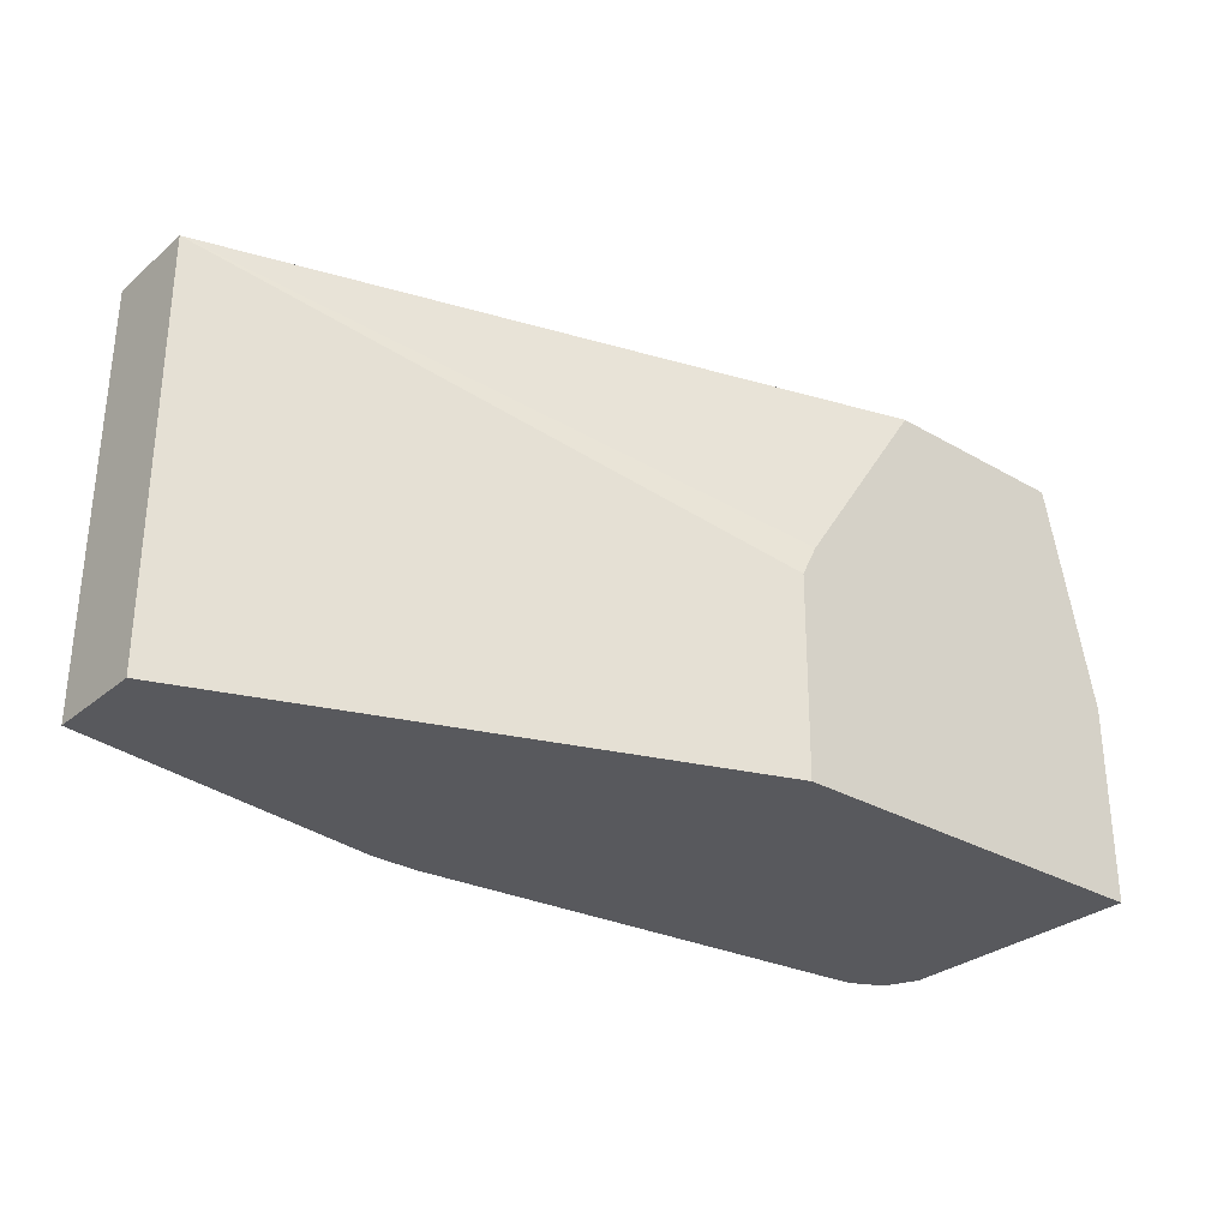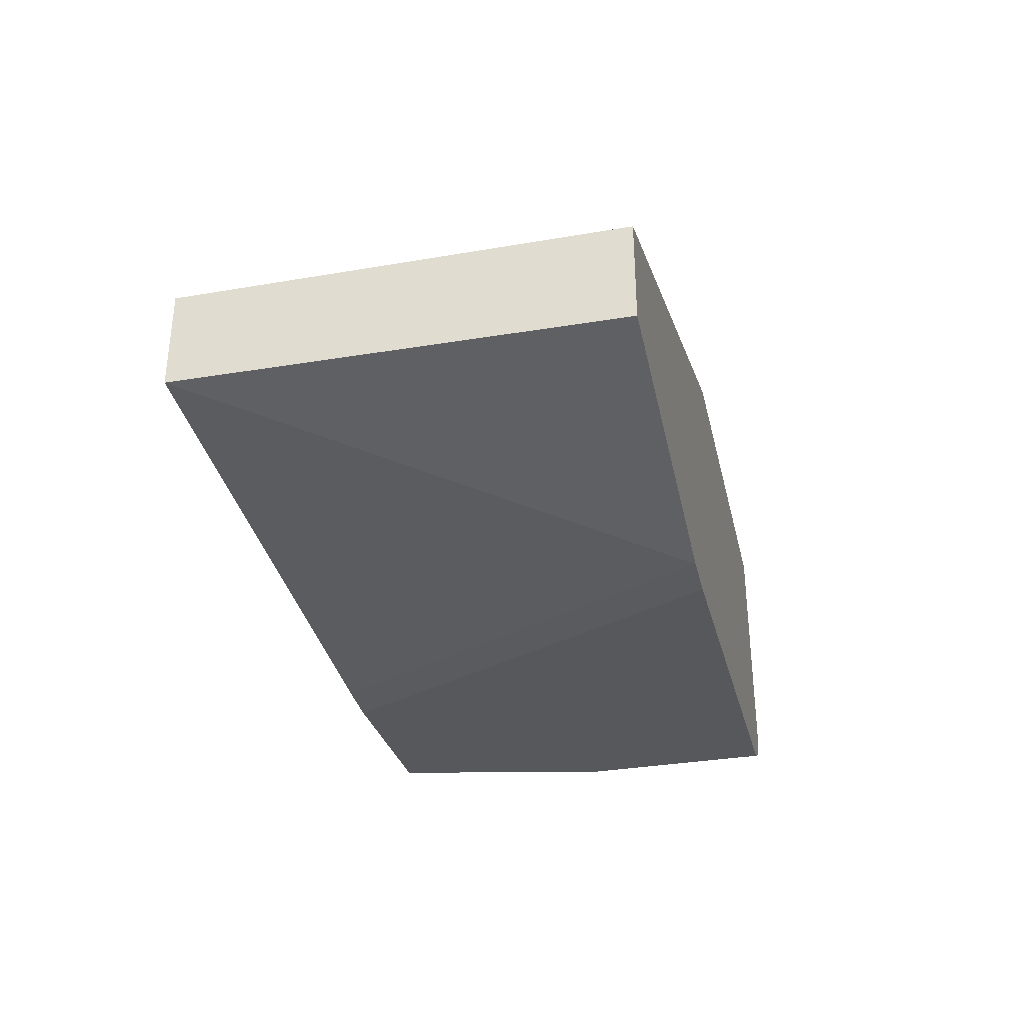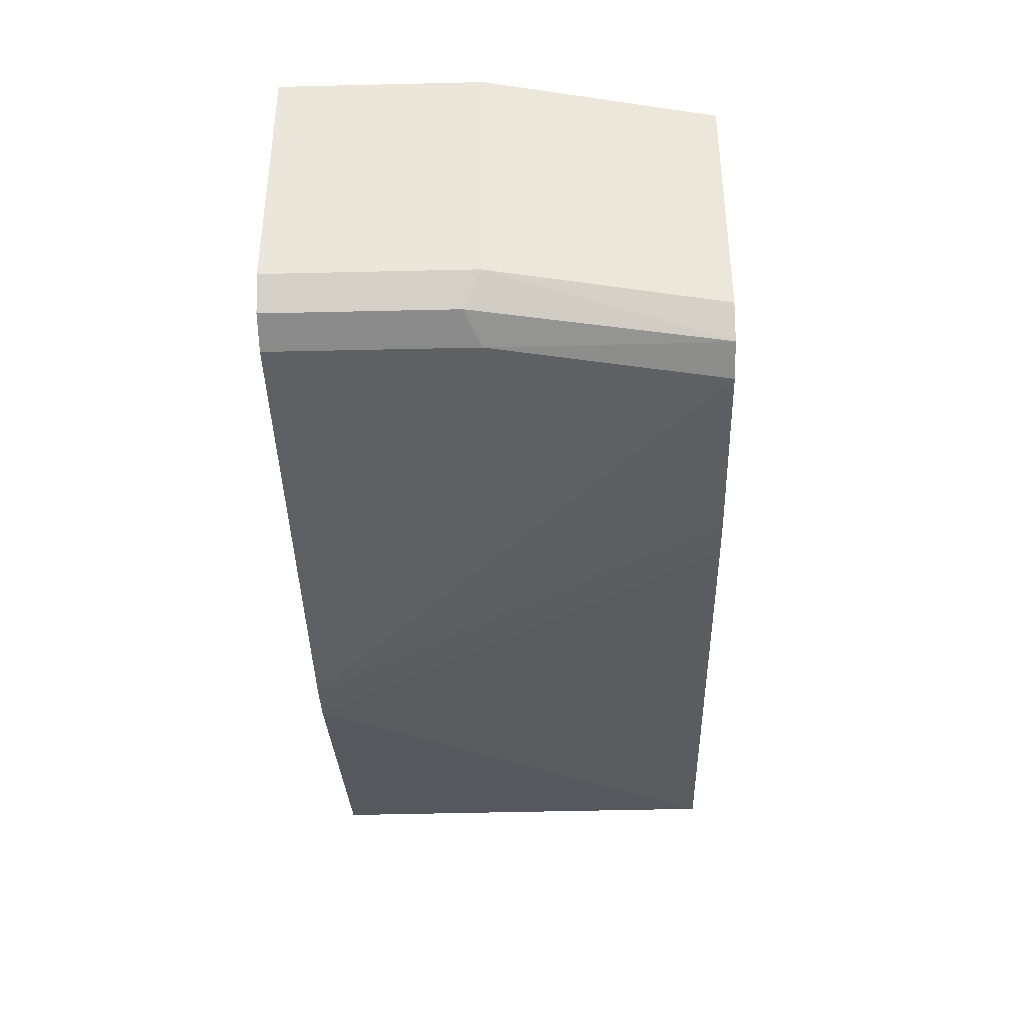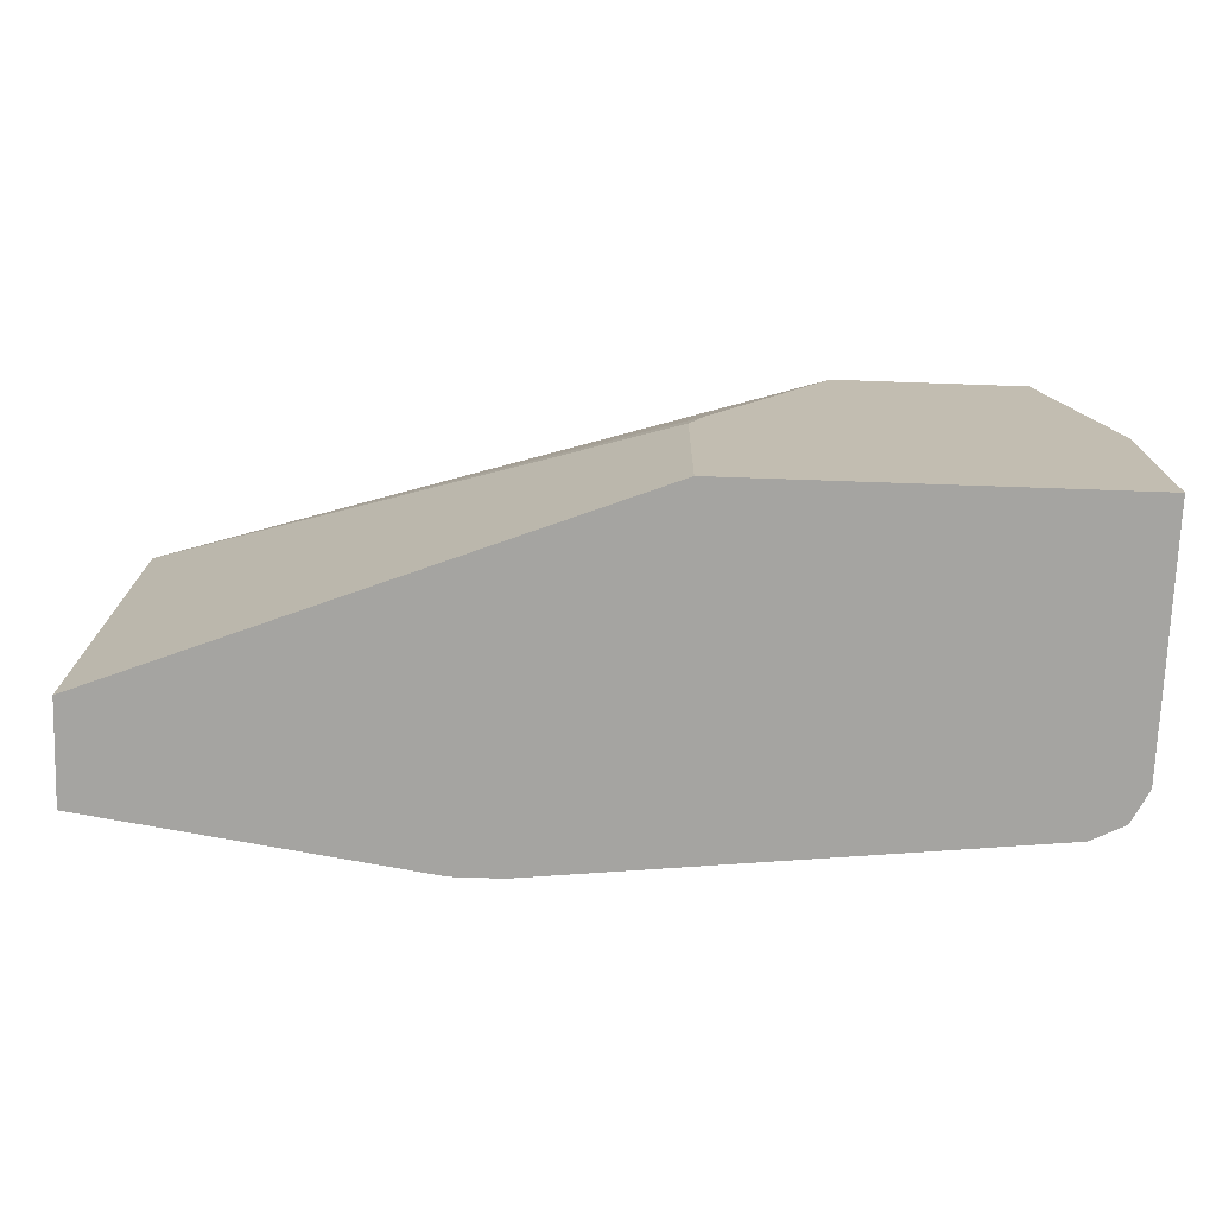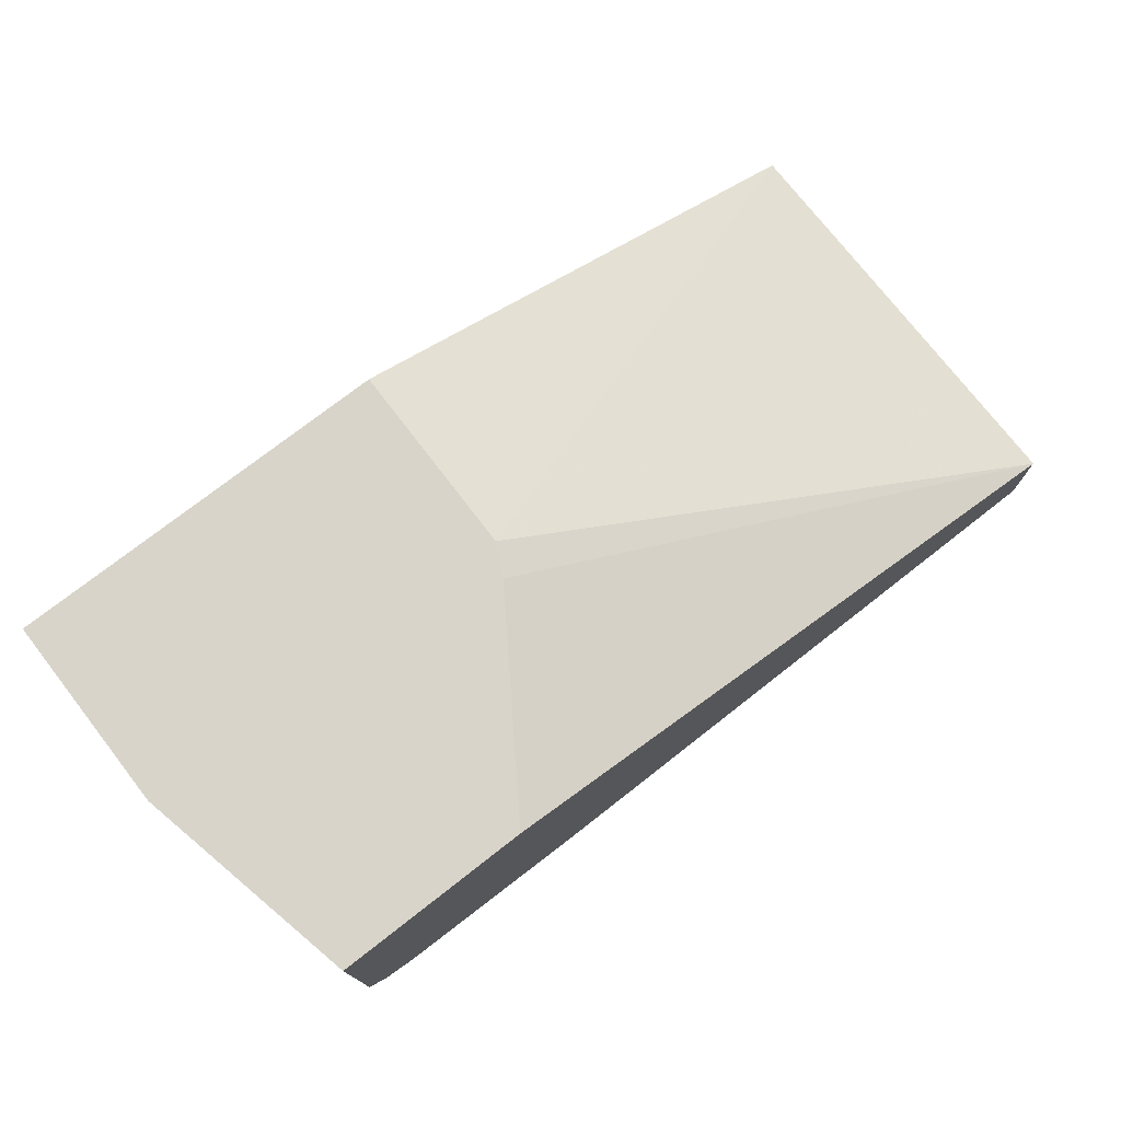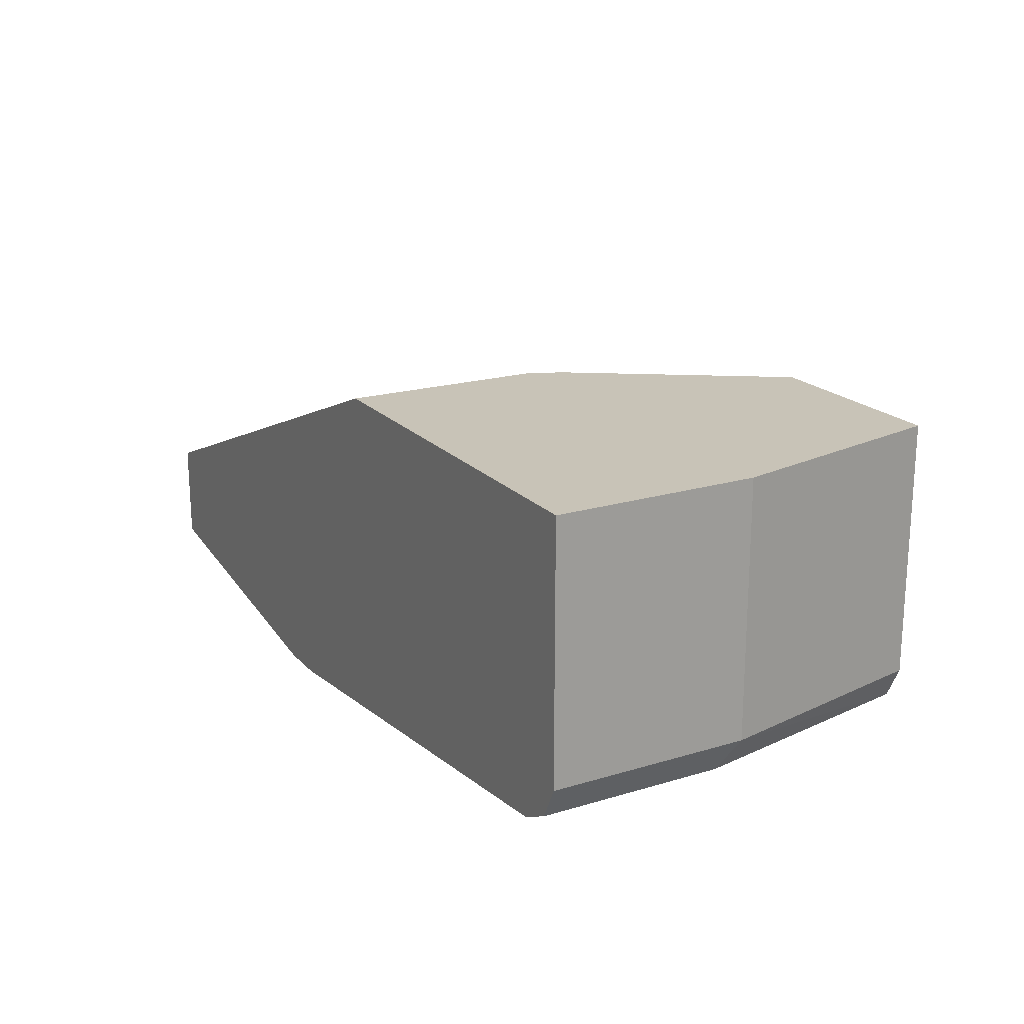
<metadata>
{"format":"obj","ext":"obj","renderer":"f3d","projection":"perspective","resolution":1024,"background":"white","views":[{"elev":-30.2,"azim":-39.9,"up":"+Y"},{"elev":-33.7,"azim":-77.1,"up":"+Z"},{"elev":-37.4,"azim":91.7,"up":"+Z"},{"elev":-73.2,"azim":-2.0,"up":"+Y"},{"elev":75.1,"azim":142.1,"up":"+Z"},{"elev":19.7,"azim":60.8,"up":"+Z"}]}
</metadata>
<code>
v 0.006708 -0.2109 -0.7416
v 0.006708 -0.04466 -0.7424
v 0.006708 -0.2109 -0.7812
v 0.2087 -0.2109 -0.6626
v 0.2094 -0.1332 -0.6626
v 0.006708 -0.04466 -0.7804
v 0.2157 -0.1206 -0.6626
v 0.2665 -0.04466 -0.6626
v 0.134 -0.2109 -0.8002
v 0.3617 -0.2109 -0.6626
v 0.228 -0.04466 -0.7867
v 0.3426 -0.04466 -0.6626
v 0.153 -0.2109 -0.8002
v 0.3617 -0.2109 -0.7614
v 0.3617 -0.1332 -0.6626
v 0.2474 -0.04466 -0.7867
v 0.3426 -0.04466 -0.7614
v 0.3236 -0.04466 -0.7804
v 0.3426 -0.1332 -0.7804
v 0.3426 -0.2109 -0.7804
v 0.3617 -0.1332 -0.7614
v 0.3553 -0.2109 -0.7741
v 0.3364 -0.04466 -0.7739
v 0.336 -0.04466 -0.7742
v 0.3363 -0.04466 -0.7741
v 0.3553 -0.1396 -0.7741
v 0.3456 -0.2109 -0.779
f 12 21 17
f 12 15 21
f 10 21 15
f 10 14 21
f 4 8 7
f 9 11 16
f 6 11 9
f 4 7 5
f 13 16 18
f 9 16 13
f 13 18 19
f 21 26 25
f 14 22 26
f 14 26 21
f 17 21 23
f 18 24 19
f 19 24 25
f 19 25 26
f 19 26 27
f 19 27 20
f 4 12 8
f 21 25 23
f 22 27 26
f 13 19 20
f 4 15 12
f 4 10 15
f 3 6 9
f 1 2 6
f 1 6 3
f 1 9 13
f 1 13 20
f 1 20 27
f 1 27 22
f 1 22 14
f 1 14 10
f 1 10 4
f 1 4 5
f 1 5 2
f 1 3 9
f 2 7 8
f 2 5 7
f 2 11 6
f 2 18 16
f 2 24 18
f 2 16 11
f 2 23 25
f 2 17 23
f 2 12 17
f 2 8 12
f 2 25 24

</code>
